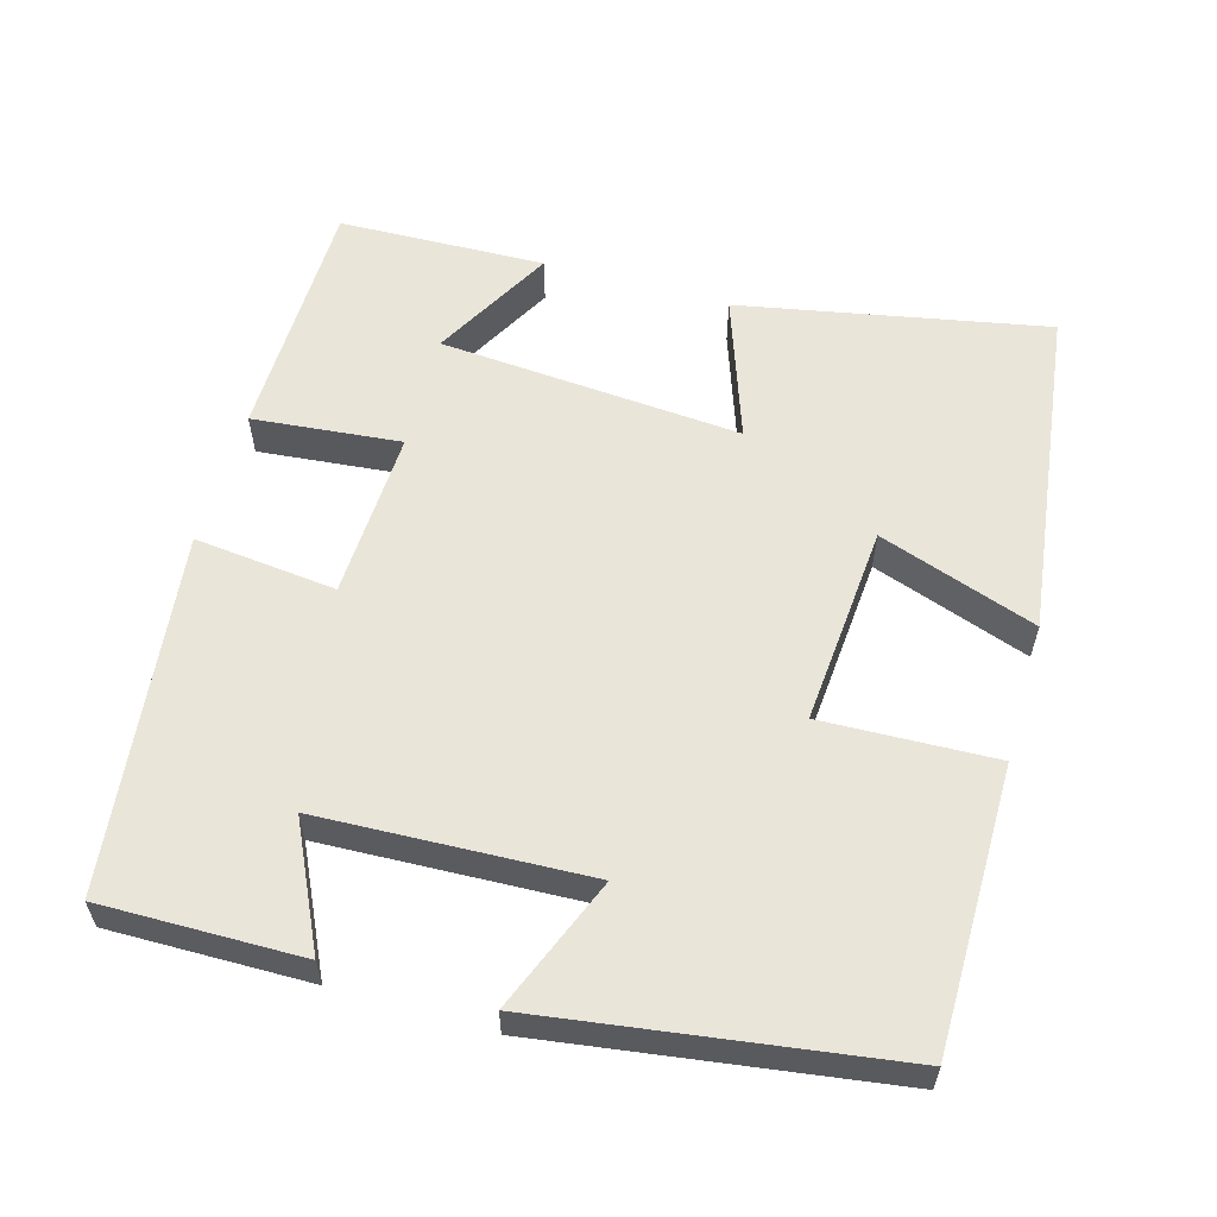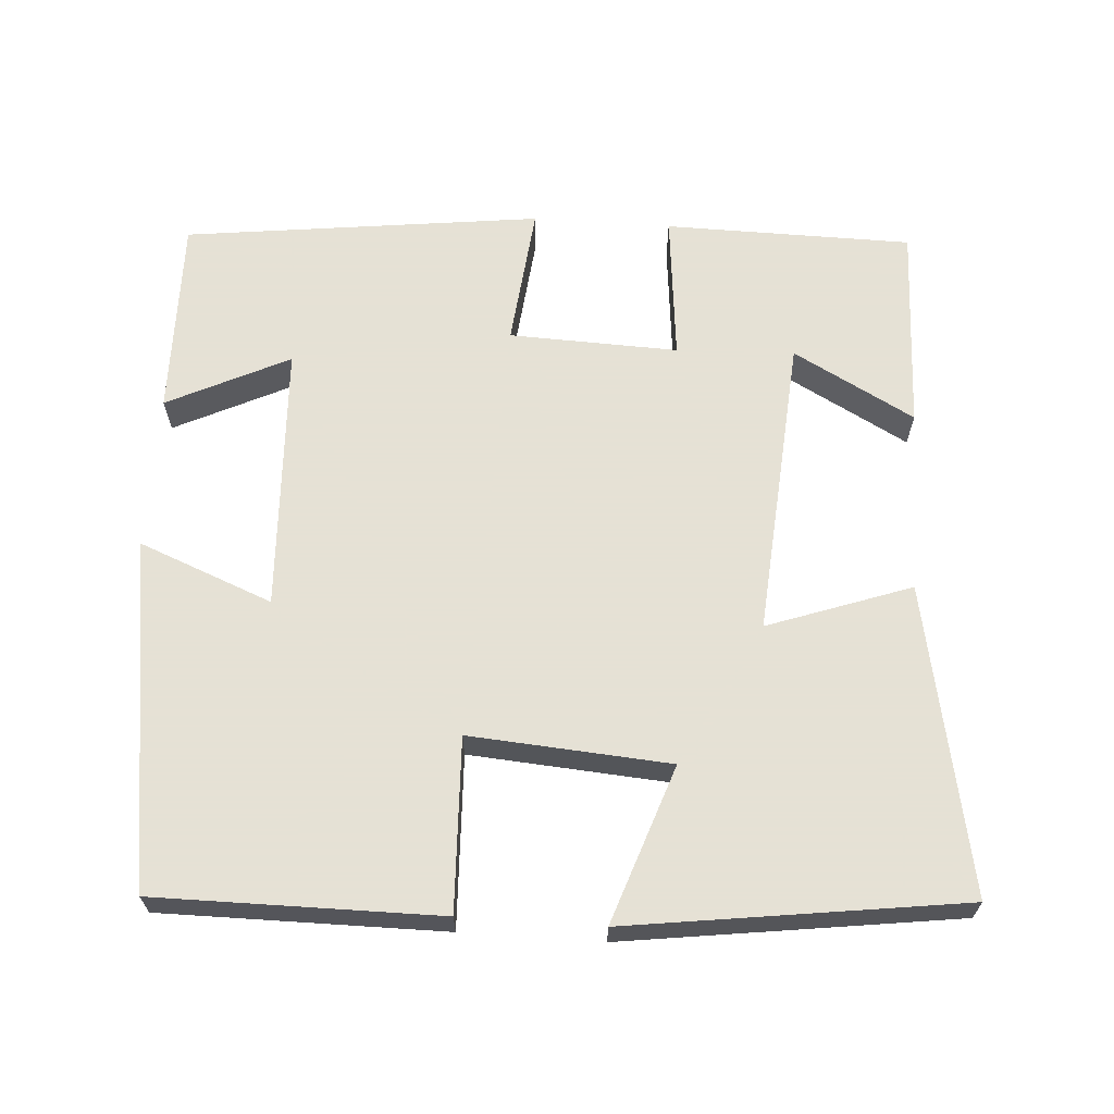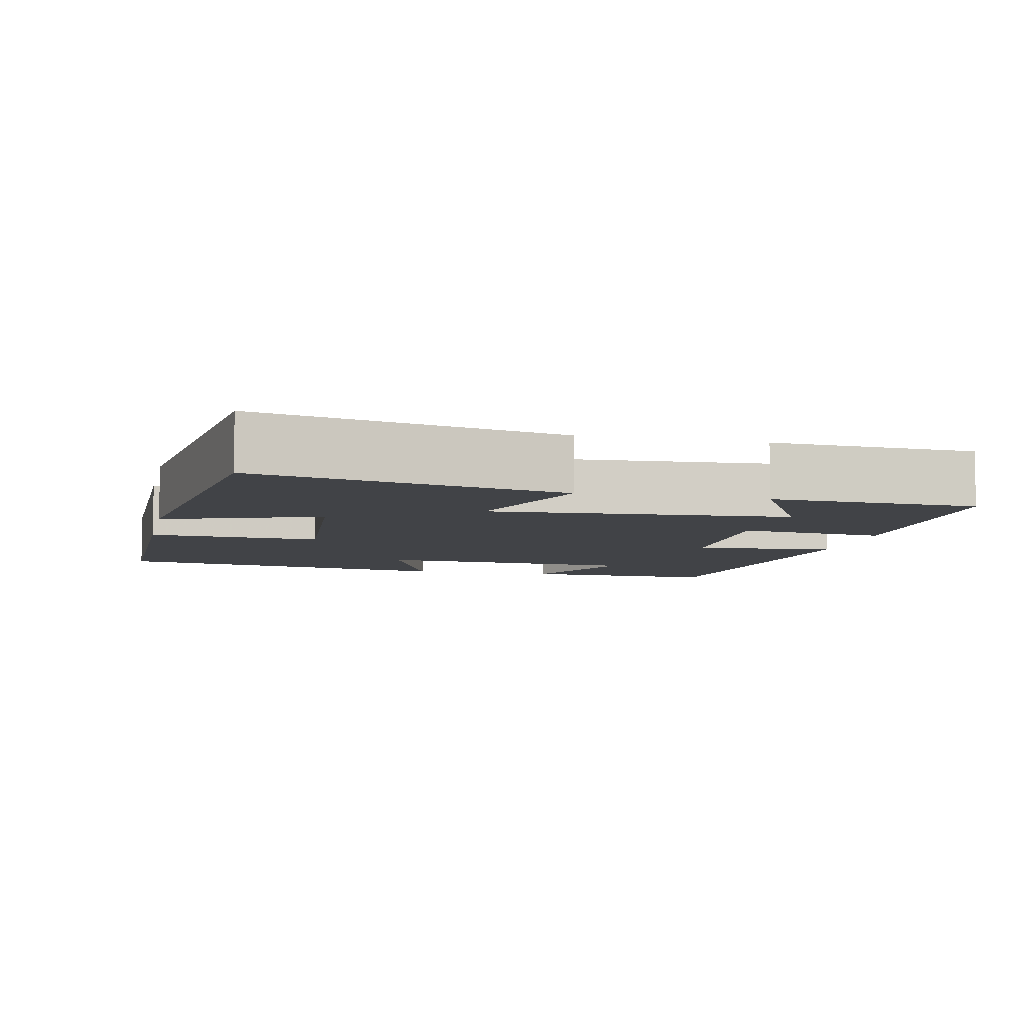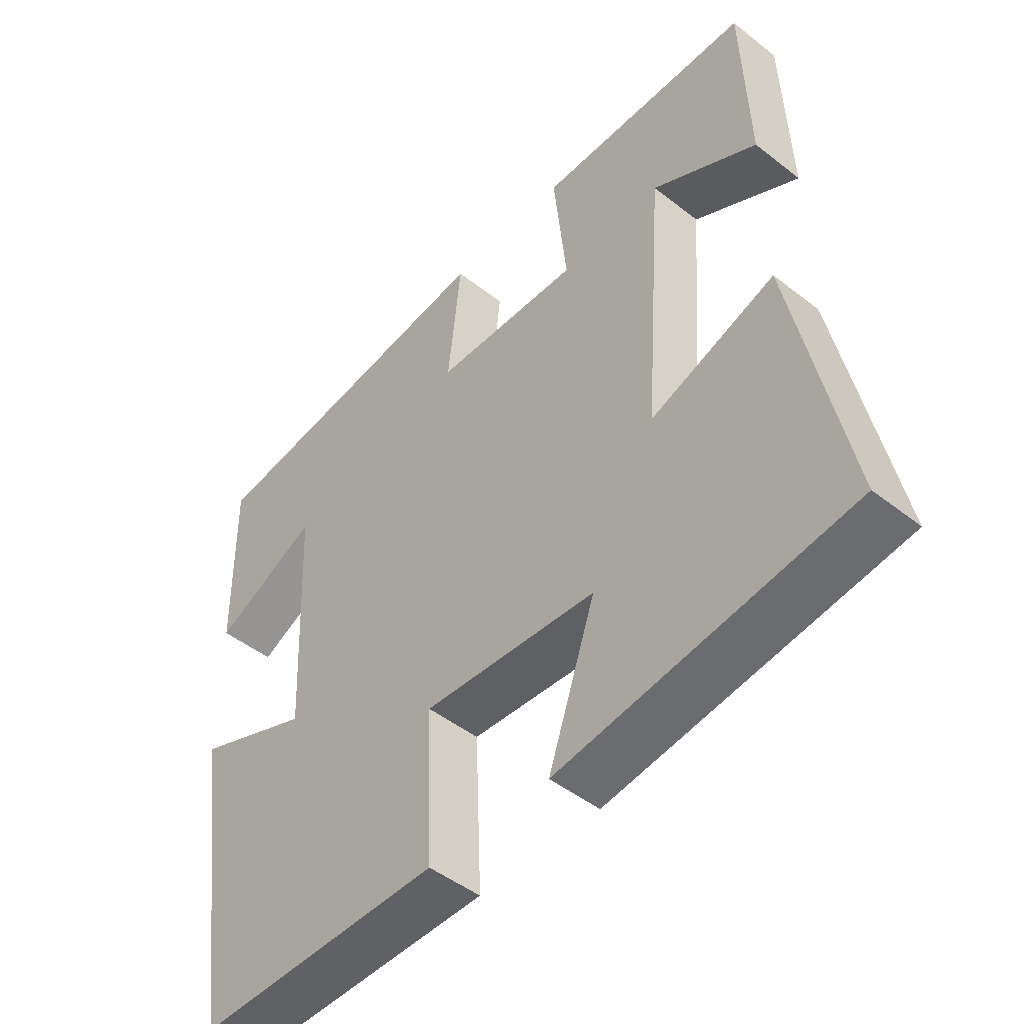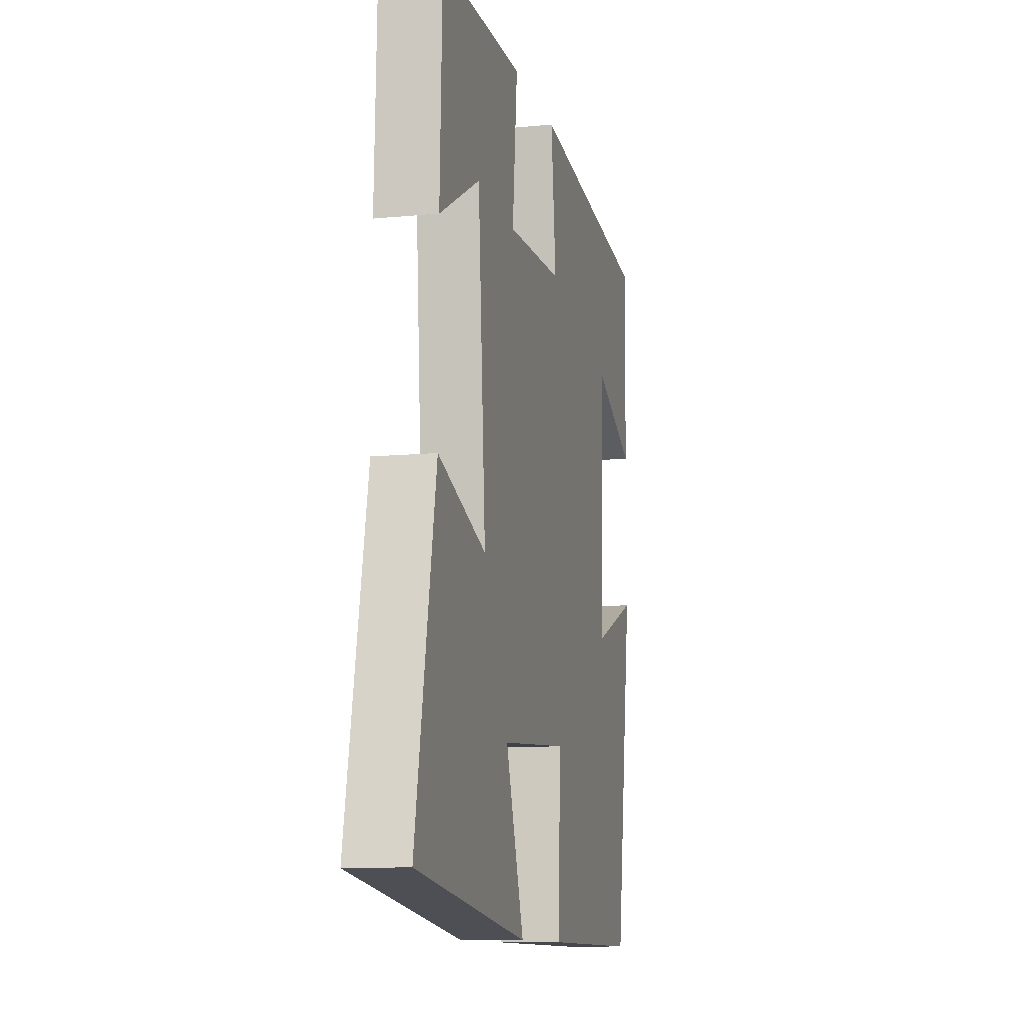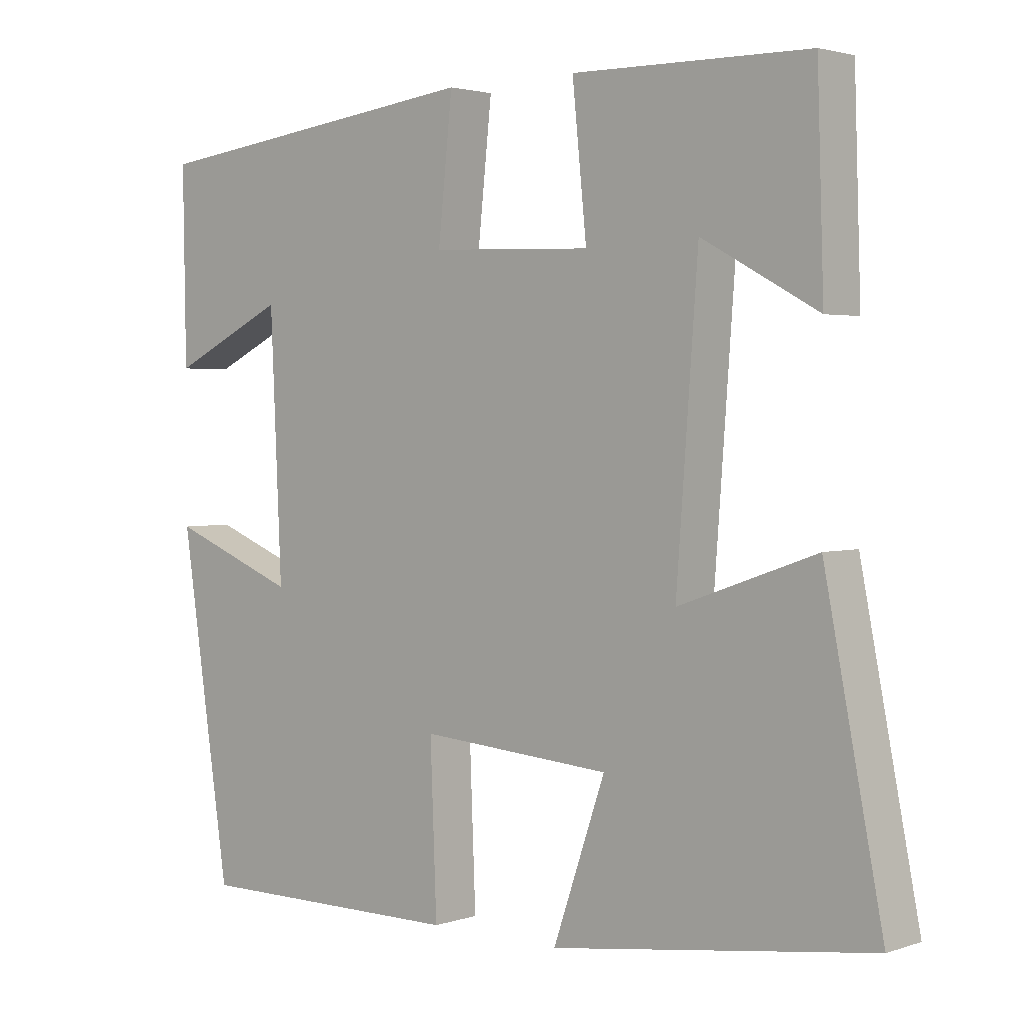
<metadata>
{"format":"obj","ext":"obj","renderer":"f3d","projection":"perspective","resolution":1024,"background":"white","views":[{"elev":58.3,"azim":106.1,"up":"+Y"},{"elev":64.9,"azim":-176.1,"up":"+Y"},{"elev":-7.2,"azim":-102.6,"up":"+Y"},{"elev":-47.5,"azim":-131.5,"up":"+Z"},{"elev":-10.8,"azim":-76.5,"up":"+Z"},{"elev":2.5,"azim":-138.8,"up":"+Z"}]}
</metadata>
<code>
v 0.504 0.07 0.441
v 0.5 0.07 0.174
v 0.337 0.07 0.253
v 0.321 0.07 -0.105
v 0.5 0.07 -0.034
v 0.431 0.07 -0.501
v 0.052 0.07 -0.5
v 0.061 0.07 -0.269
v -0.207 0.07 -0.289
v -0.134 0.07 -0.5
v -0.581 0.07 -0.439
v -0.5 0.07 -0.028
v -0.308 0.07 -0.096
v -0.338 0.07 0.308
v -0.5 0.07 0.22
v -0.491 0.07 0.496
v -0.16 0.07 0.5
v -0.18 0.07 0.302
v 0.046 0.07 0.31
v 0.026 0.07 0.5
v 0.504 0 0.441
v 0.5 0 0.174
v 0.337 0 0.253
v 0.321 0 -0.105
v 0.5 0 -0.034
v 0.431 0 -0.501
v 0.052 0 -0.5
v 0.061 0 -0.269
v -0.207 0 -0.289
v -0.134 0 -0.5
v -0.581 0 -0.439
v -0.5 0 -0.028
v -0.308 0 -0.096
v -0.338 0 0.308
v -0.5 0 0.22
v -0.491 0 0.496
v -0.16 0 0.5
v -0.18 0 0.302
v 0.046 0 0.31
v 0.026 0 0.5
f 19 20 1
f 16 17 18
f 14 15 16
f 14 16 18
f 13 14 18
f 11 12 13
f 10 11 13
f 9 10 13
f 13 18 19
f 9 13 19
f 8 9 19
f 6 7 8
f 5 6 8
f 4 5 8
f 3 4 8 19
f 1 2 3
f 1 3 19
f 21 40 39
f 38 37 36
f 36 35 34
f 38 36 34
f 38 34 33
f 33 32 31
f 33 31 30
f 33 30 29
f 39 38 33
f 39 33 29
f 39 29 28
f 28 27 26
f 28 26 25
f 28 25 24
f 39 28 24 23
f 23 22 21
f 39 23 21
f 1 21 22 2
f 2 22 23 3
f 3 23 24 4
f 4 24 25 5
f 5 25 26 6
f 6 26 27 7
f 7 27 28 8
f 8 28 29 9
f 9 29 30 10
f 10 30 31 11
f 11 31 32 12
f 12 32 33 13
f 13 33 34 14
f 14 34 35 15
f 15 35 36 16
f 16 36 37 17
f 17 37 38 18
f 18 38 39 19
f 19 39 40 20
f 20 40 21 1

</code>
